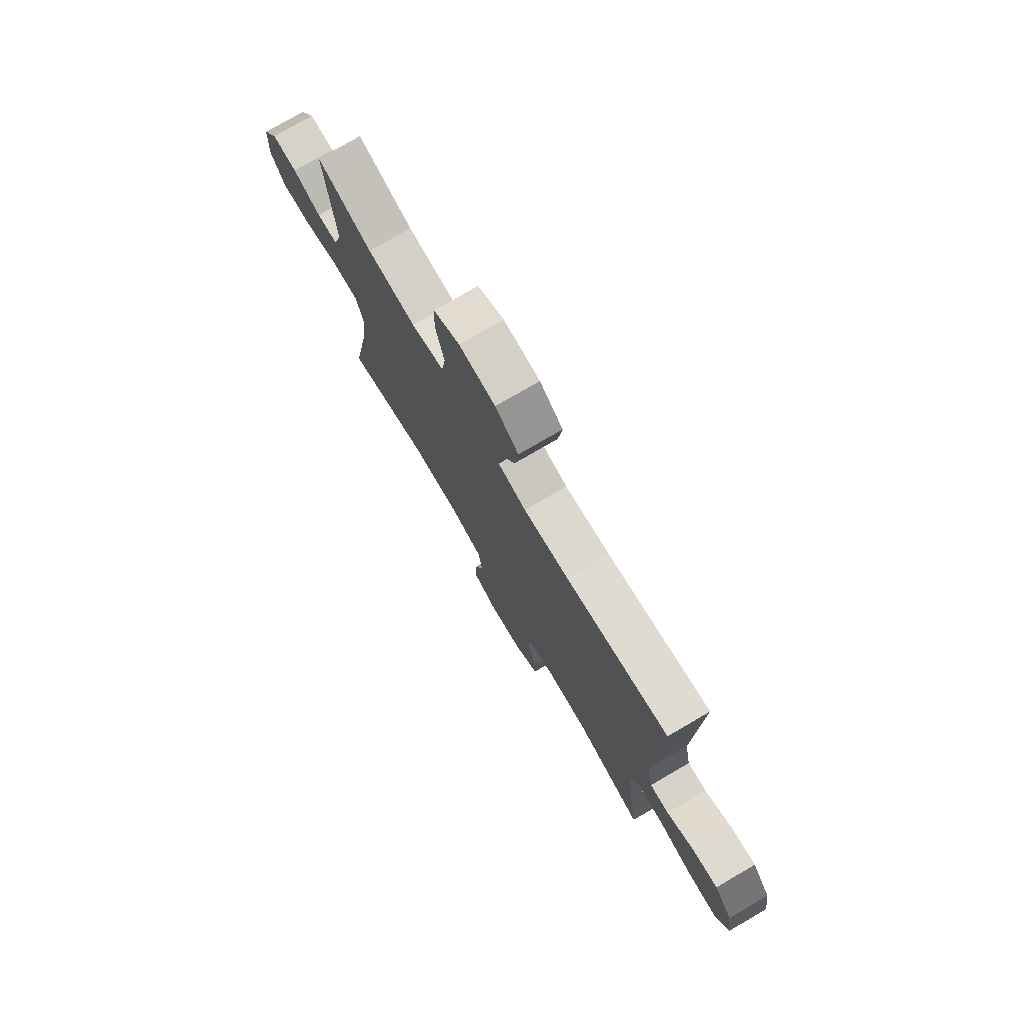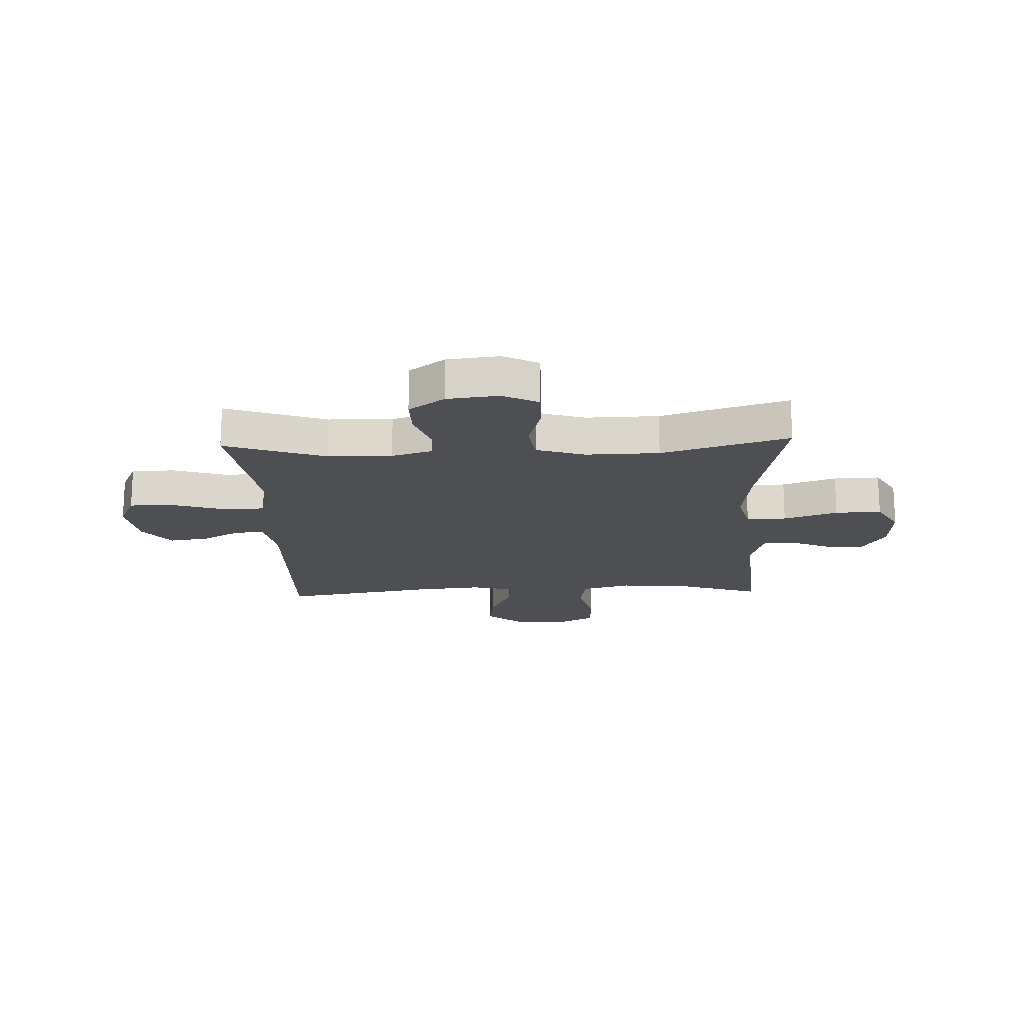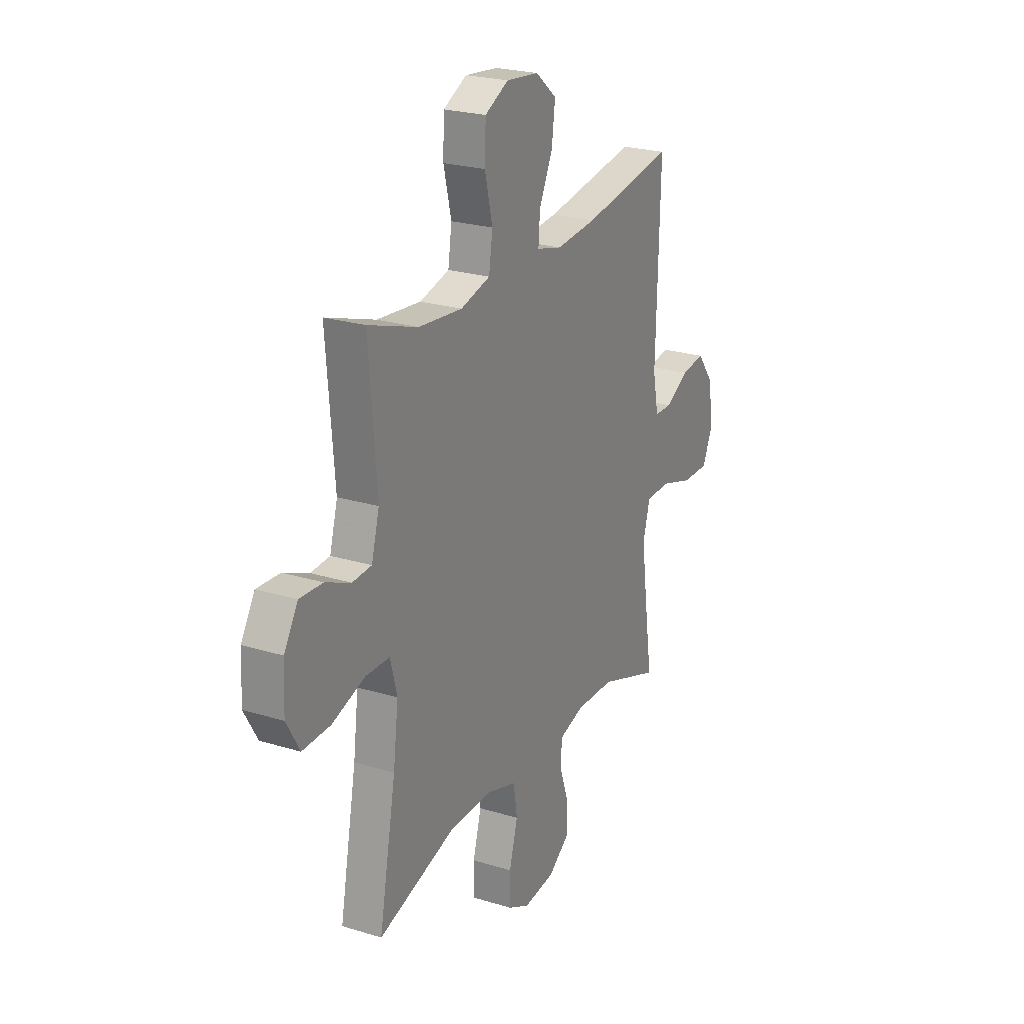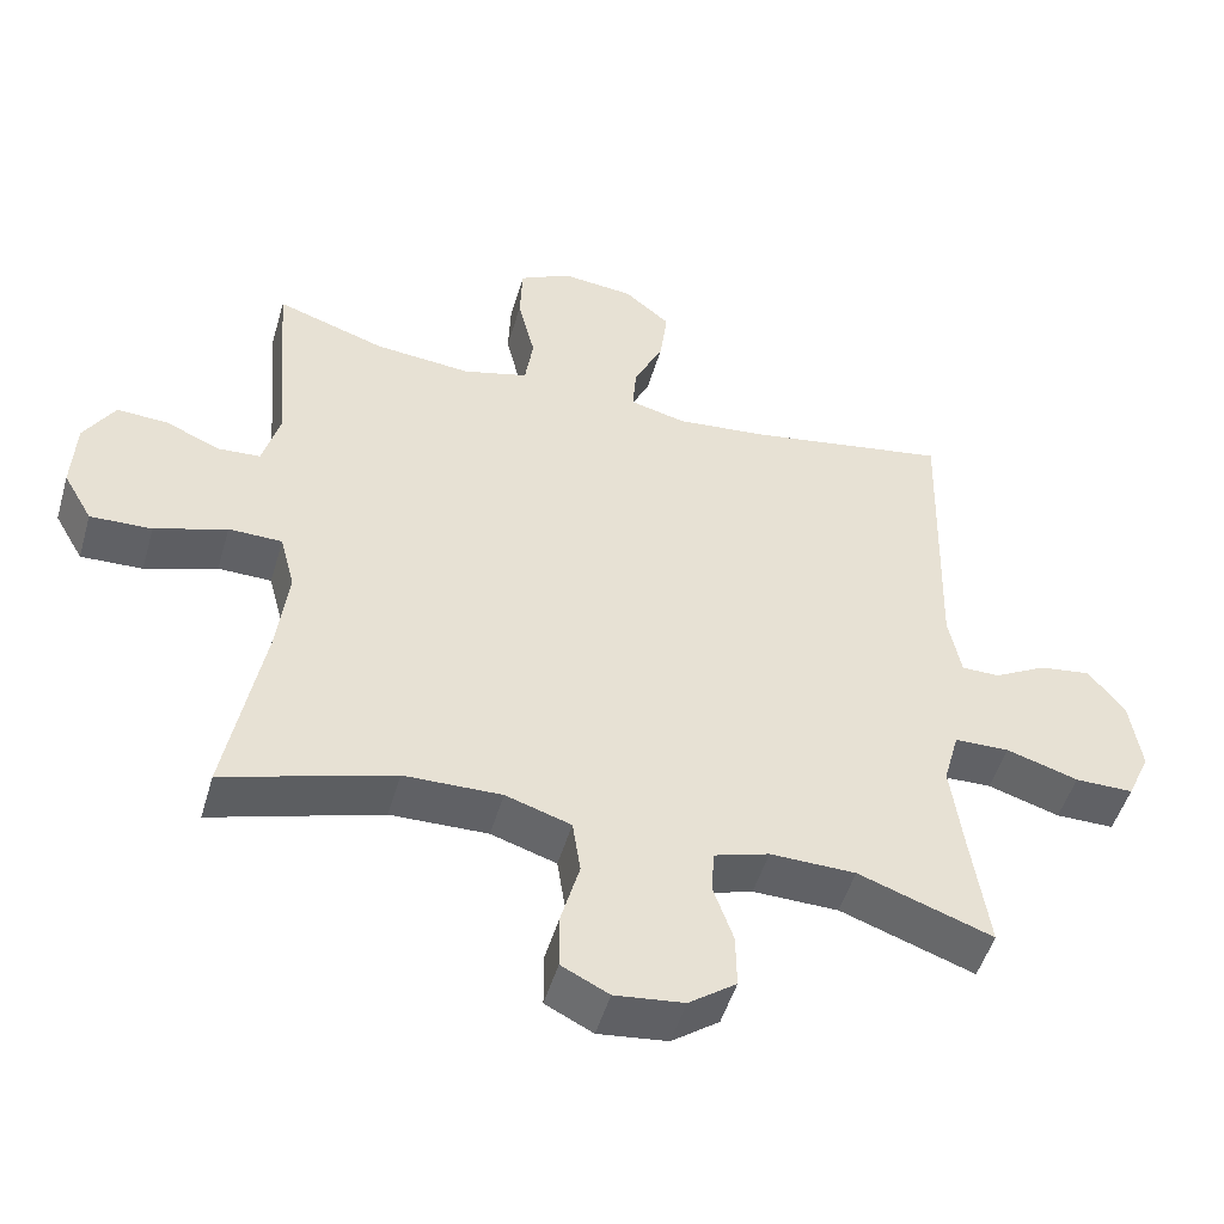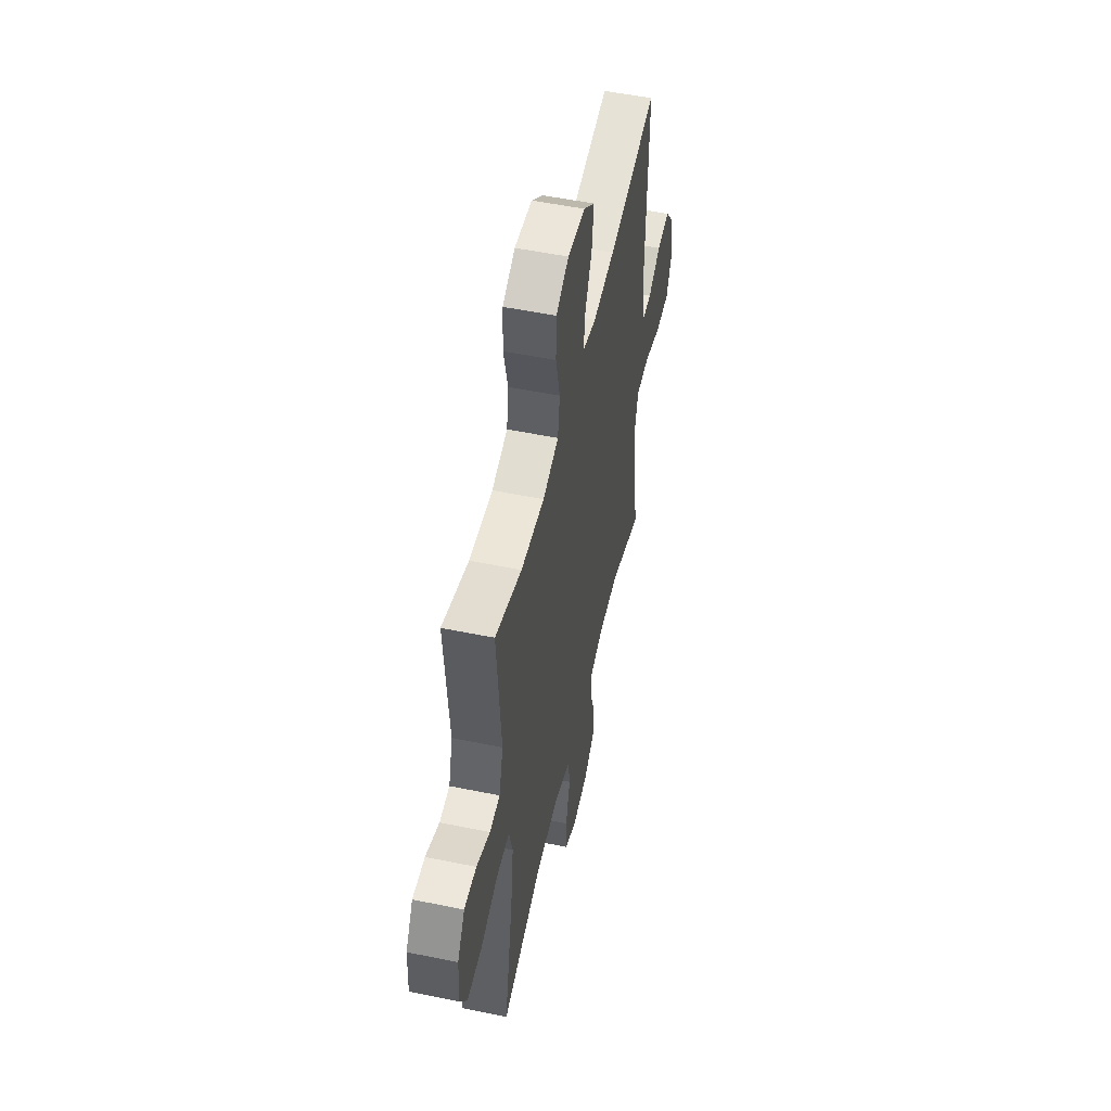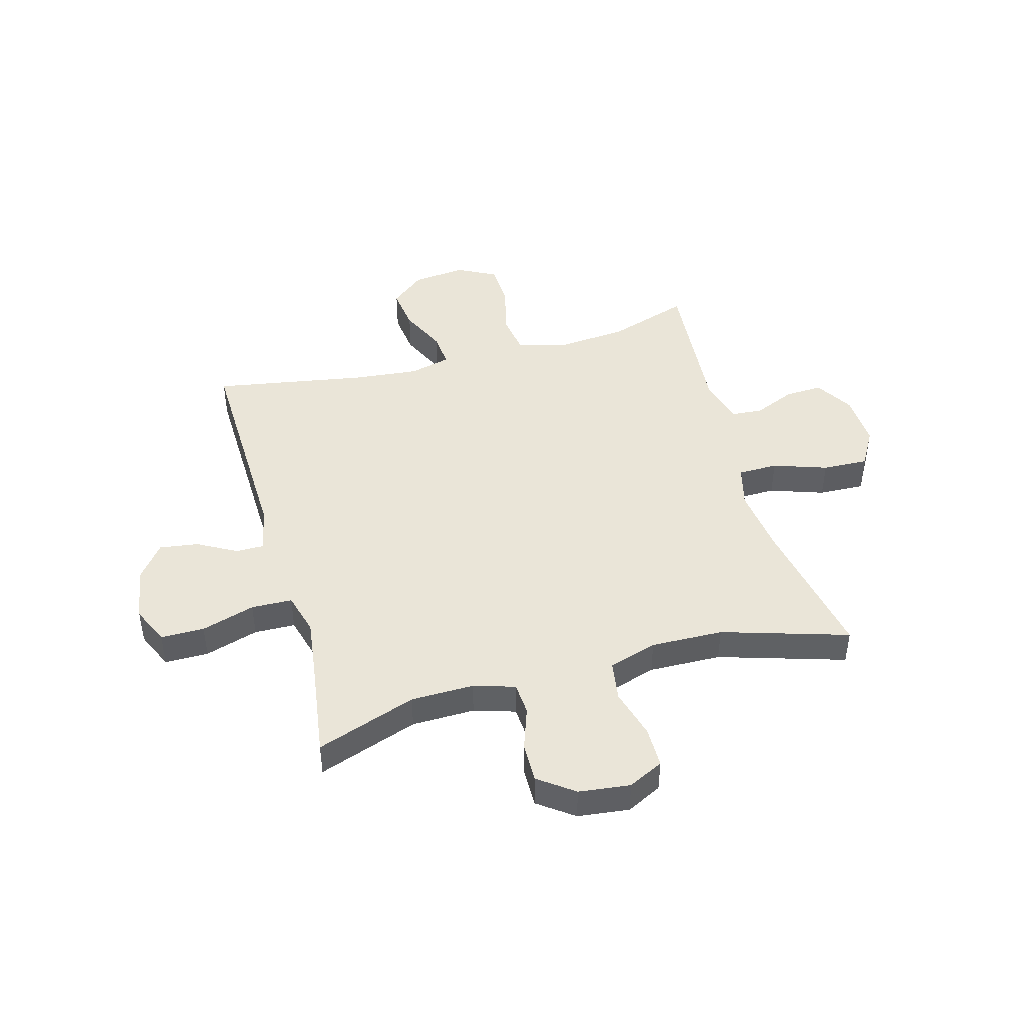
<metadata>
{"format":"obj","ext":"obj","renderer":"f3d","projection":"perspective","resolution":1024,"background":"white","views":[{"elev":76.3,"azim":59.7,"up":"+Z"},{"elev":-17.7,"azim":-177.7,"up":"+Y"},{"elev":23.7,"azim":-62.7,"up":"+Z"},{"elev":-49.8,"azim":-16.1,"up":"+Z"},{"elev":52.5,"azim":-77.5,"up":"+Z"},{"elev":44.7,"azim":164.6,"up":"+Y"}]}
</metadata>
<code>
v 0.5 0.07 0.5
v 0.489 0.07 0.102
v 0.506 0.07 0.016
v 0.557 0.07 0.016
v 0.628 0.07 0.055
v 0.698 0.07 0.065
v 0.747 0.07 0.001
v 0.762 0.07 -0.098
v 0.731 0.07 -0.167
v 0.652 0.07 -0.167
v 0.555 0.07 -0.137
v 0.481 0.07 -0.139
v 0.46 0.07 -0.216
v 0.476 0.07 -0.336
v 0.5 0.07 -0.5
v 0.319 0.07 -0.436
v 0.204 0.07 -0.434
v 0.13 0.07 -0.457
v 0.126 0.07 -0.516
v 0.153 0.07 -0.594
v 0.154 0.07 -0.667
v 0.09 0.07 -0.714
v -0.003 0.07 -0.725
v -0.067 0.07 -0.693
v -0.067 0.07 -0.618
v -0.042 0.07 -0.528
v -0.053 0.07 -0.455
v -0.141 0.07 -0.427
v -0.272 0.07 -0.43
v -0.5 0.07 -0.5
v -0.45 0.07 -0.234
v -0.435 0.07 -0.112
v -0.455 0.07 -0.035
v -0.527 0.07 -0.034
v -0.624 0.07 -0.067
v -0.707 0.07 -0.07
v -0.746 0.07 -0.002
v -0.741 0.07 0.097
v -0.7 0.07 0.165
v -0.632 0.07 0.162
v -0.557 0.07 0.13
v -0.5 0.07 0.134
v -0.477 0.07 0.218
v -0.5 0.07 0.5
v -0.353 0.07 0.451
v -0.223 0.07 0.439
v -0.135 0.07 0.463
v -0.124 0.07 0.537
v -0.147 0.07 0.633
v -0.144 0.07 0.714
v -0.074 0.07 0.75
v 0.023 0.07 0.74
v 0.085 0.07 0.689
v 0.075 0.07 0.609
v 0.035 0.07 0.523
v 0.03 0.07 0.46
v 0.105 0.07 0.441
v 0.226 0.07 0.453
v 0.5 0 0.5
v 0.489 0 0.102
v 0.506 0 0.016
v 0.557 0 0.016
v 0.628 0 0.055
v 0.698 0 0.065
v 0.747 0 0.001
v 0.762 0 -0.098
v 0.731 0 -0.167
v 0.652 0 -0.167
v 0.555 0 -0.137
v 0.481 0 -0.139
v 0.46 0 -0.216
v 0.476 0 -0.336
v 0.5 0 -0.5
v 0.319 0 -0.436
v 0.204 0 -0.434
v 0.13 0 -0.457
v 0.126 0 -0.516
v 0.153 0 -0.594
v 0.154 0 -0.667
v 0.09 0 -0.714
v -0.003 0 -0.725
v -0.067 0 -0.693
v -0.067 0 -0.618
v -0.042 0 -0.528
v -0.053 0 -0.455
v -0.141 0 -0.427
v -0.272 0 -0.43
v -0.5 0 -0.5
v -0.45 0 -0.234
v -0.435 0 -0.112
v -0.455 0 -0.035
v -0.527 0 -0.034
v -0.624 0 -0.067
v -0.707 0 -0.07
v -0.746 0 -0.002
v -0.741 0 0.097
v -0.7 0 0.165
v -0.632 0 0.162
v -0.557 0 0.13
v -0.5 0 0.134
v -0.477 0 0.218
v -0.5 0 0.5
v -0.353 0 0.451
v -0.223 0 0.439
v -0.135 0 0.463
v -0.124 0 0.537
v -0.147 0 0.633
v -0.144 0 0.714
v -0.074 0 0.75
v 0.023 0 0.74
v 0.085 0 0.689
v 0.075 0 0.609
v 0.035 0 0.523
v 0.03 0 0.46
v 0.105 0 0.441
v 0.226 0 0.453
f 53 54 55
f 52 53 55
f 51 52 55
f 50 51 55
f 49 50 55
f 48 49 55
f 47 48 55 56
f 46 47 56 57
f 43 44 45
f 42 43 45 46
f 39 40 41
f 38 39 41
f 37 38 41
f 36 37 41
f 35 36 41
f 34 35 41
f 33 34 41 42
f 29 30 31
f 28 29 31 32
f 27 28 32 33
f 24 25 26
f 23 24 26
f 22 23 26
f 21 22 26
f 20 21 26
f 19 20 26
f 18 19 26 27
f 42 46 57
f 33 42 57
f 27 33 57
f 18 27 57
f 17 18 57
f 9 10 11
f 8 9 11
f 7 8 11
f 6 7 11
f 5 6 11
f 4 5 11
f 3 4 11 12
f 2 3 12 13
f 58 1 2 13
f 58 13 14
f 57 58 14
f 17 57 14
f 16 17 14
f 14 15 16
f 113 112 111
f 113 111 110
f 113 110 109
f 113 109 108
f 113 108 107
f 113 107 106
f 114 113 106 105
f 115 114 105 104
f 103 102 101
f 104 103 101 100
f 99 98 97
f 99 97 96
f 99 96 95
f 99 95 94
f 99 94 93
f 99 93 92
f 100 99 92 91
f 89 88 87
f 90 89 87 86
f 91 90 86 85
f 84 83 82
f 84 82 81
f 84 81 80
f 84 80 79
f 84 79 78
f 84 78 77
f 85 84 77 76
f 115 104 100
f 115 100 91
f 115 91 85
f 115 85 76
f 115 76 75
f 69 68 67
f 69 67 66
f 69 66 65
f 69 65 64
f 69 64 63
f 69 63 62
f 70 69 62 61
f 71 70 61 60
f 71 60 59 116
f 72 71 116
f 72 116 115
f 72 115 75
f 72 75 74
f 74 73 72
f 1 59 60 2
f 2 60 61 3
f 3 61 62 4
f 4 62 63 5
f 5 63 64 6
f 6 64 65 7
f 7 65 66 8
f 8 66 67 9
f 9 67 68 10
f 10 68 69 11
f 11 69 70 12
f 12 70 71 13
f 13 71 72 14
f 14 72 73 15
f 15 73 74 16
f 16 74 75 17
f 17 75 76 18
f 18 76 77 19
f 19 77 78 20
f 20 78 79 21
f 21 79 80 22
f 22 80 81 23
f 23 81 82 24
f 24 82 83 25
f 25 83 84 26
f 26 84 85 27
f 27 85 86 28
f 28 86 87 29
f 29 87 88 30
f 30 88 89 31
f 31 89 90 32
f 32 90 91 33
f 33 91 92 34
f 34 92 93 35
f 35 93 94 36
f 36 94 95 37
f 37 95 96 38
f 38 96 97 39
f 39 97 98 40
f 40 98 99 41
f 41 99 100 42
f 42 100 101 43
f 43 101 102 44
f 44 102 103 45
f 45 103 104 46
f 46 104 105 47
f 47 105 106 48
f 48 106 107 49
f 49 107 108 50
f 50 108 109 51
f 51 109 110 52
f 52 110 111 53
f 53 111 112 54
f 54 112 113 55
f 55 113 114 56
f 56 114 115 57
f 57 115 116 58
f 58 116 59 1

</code>
